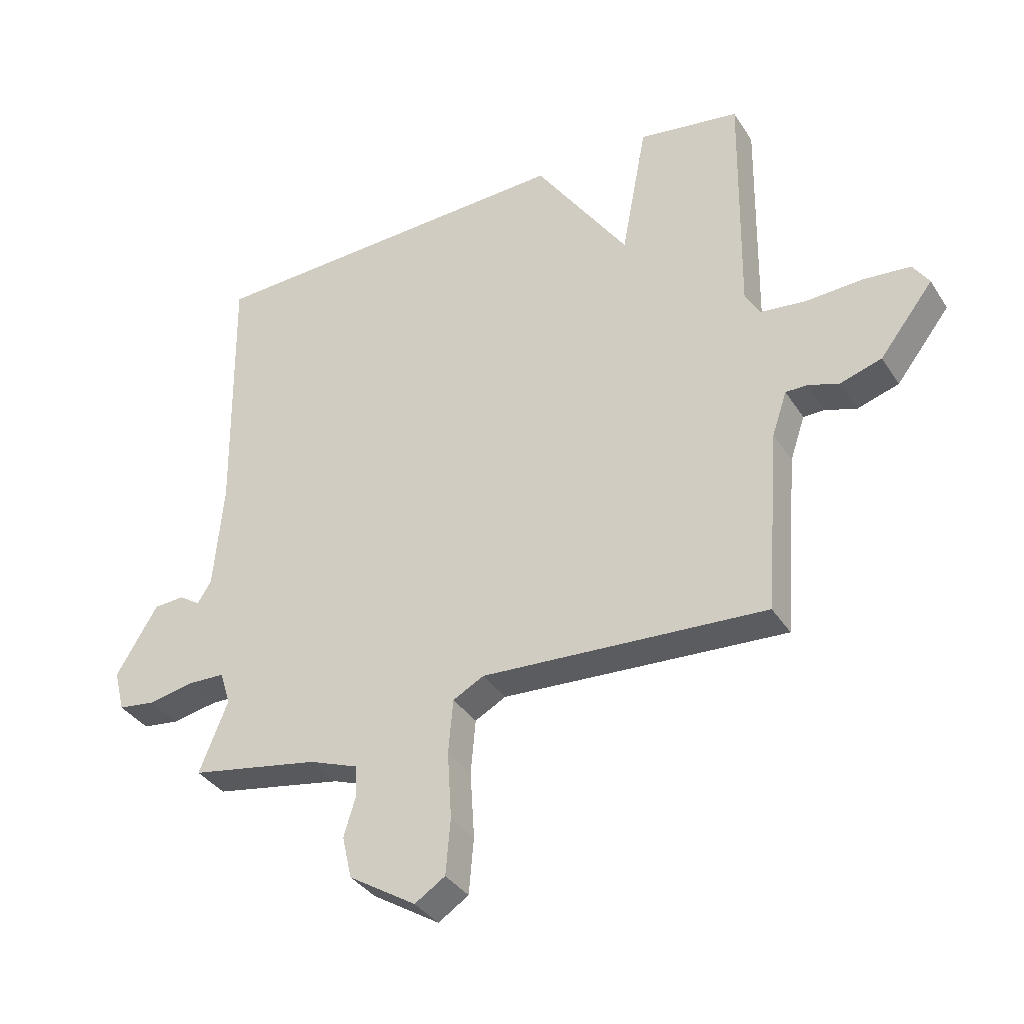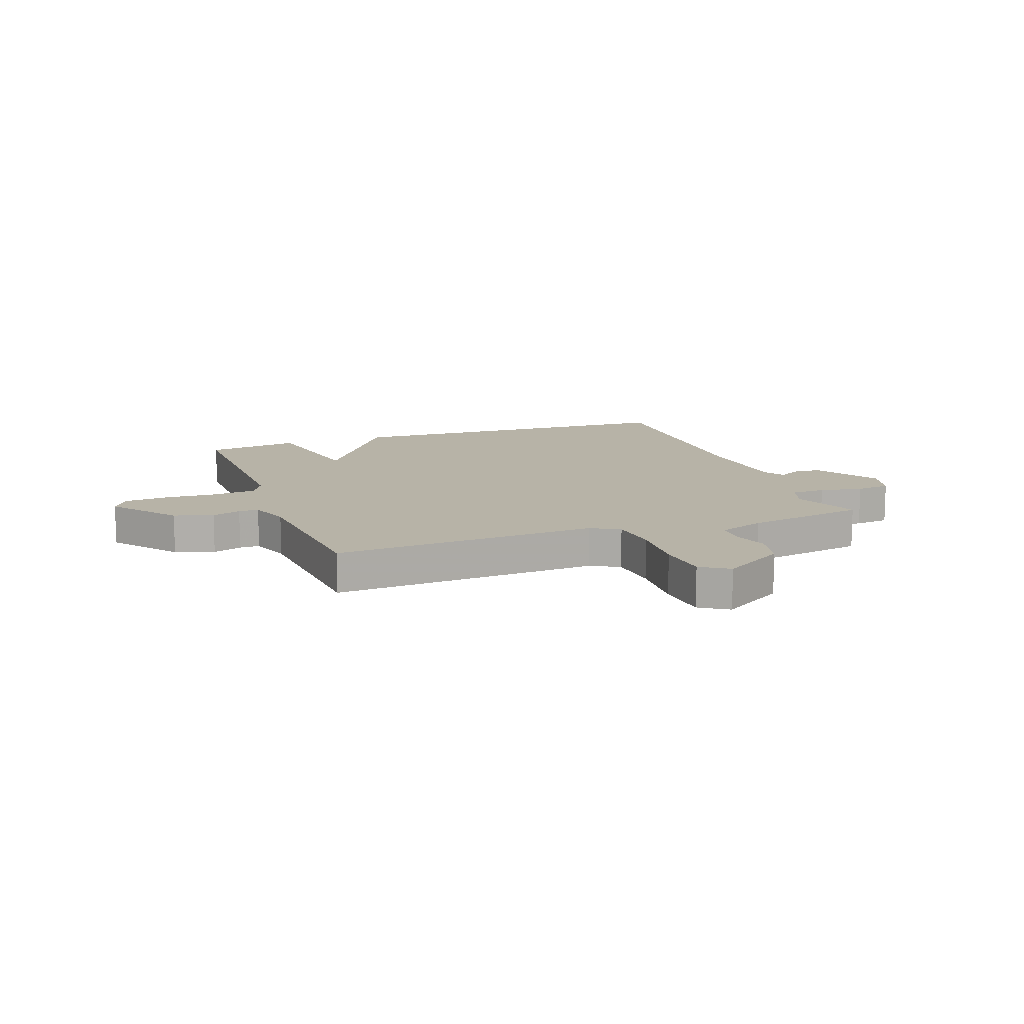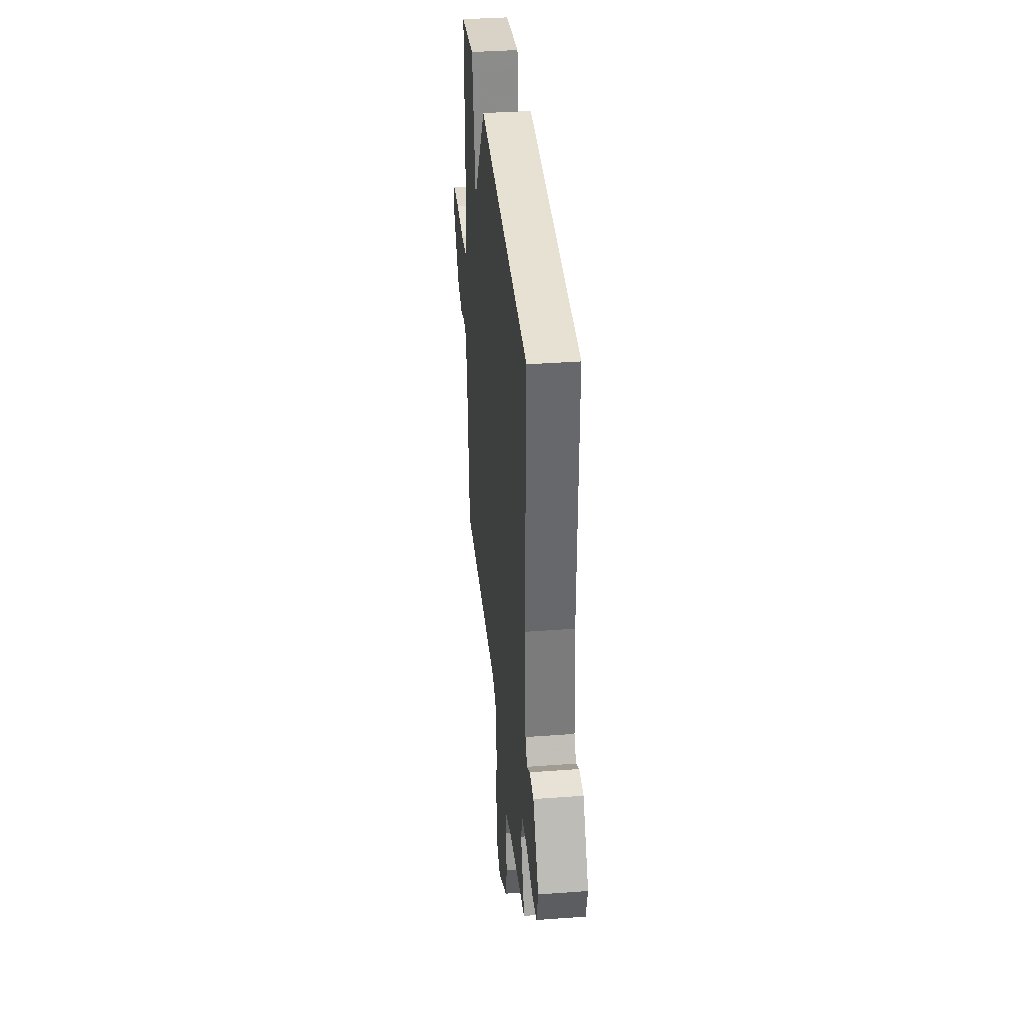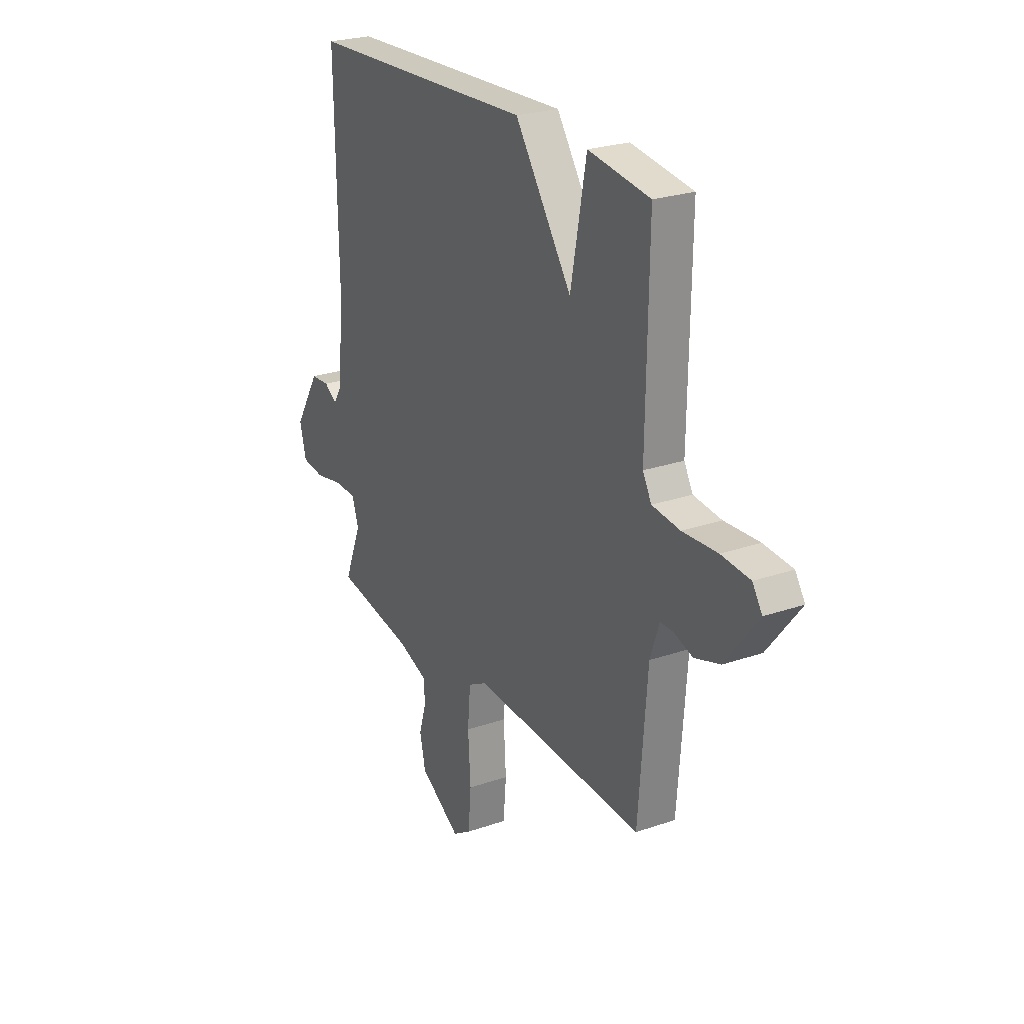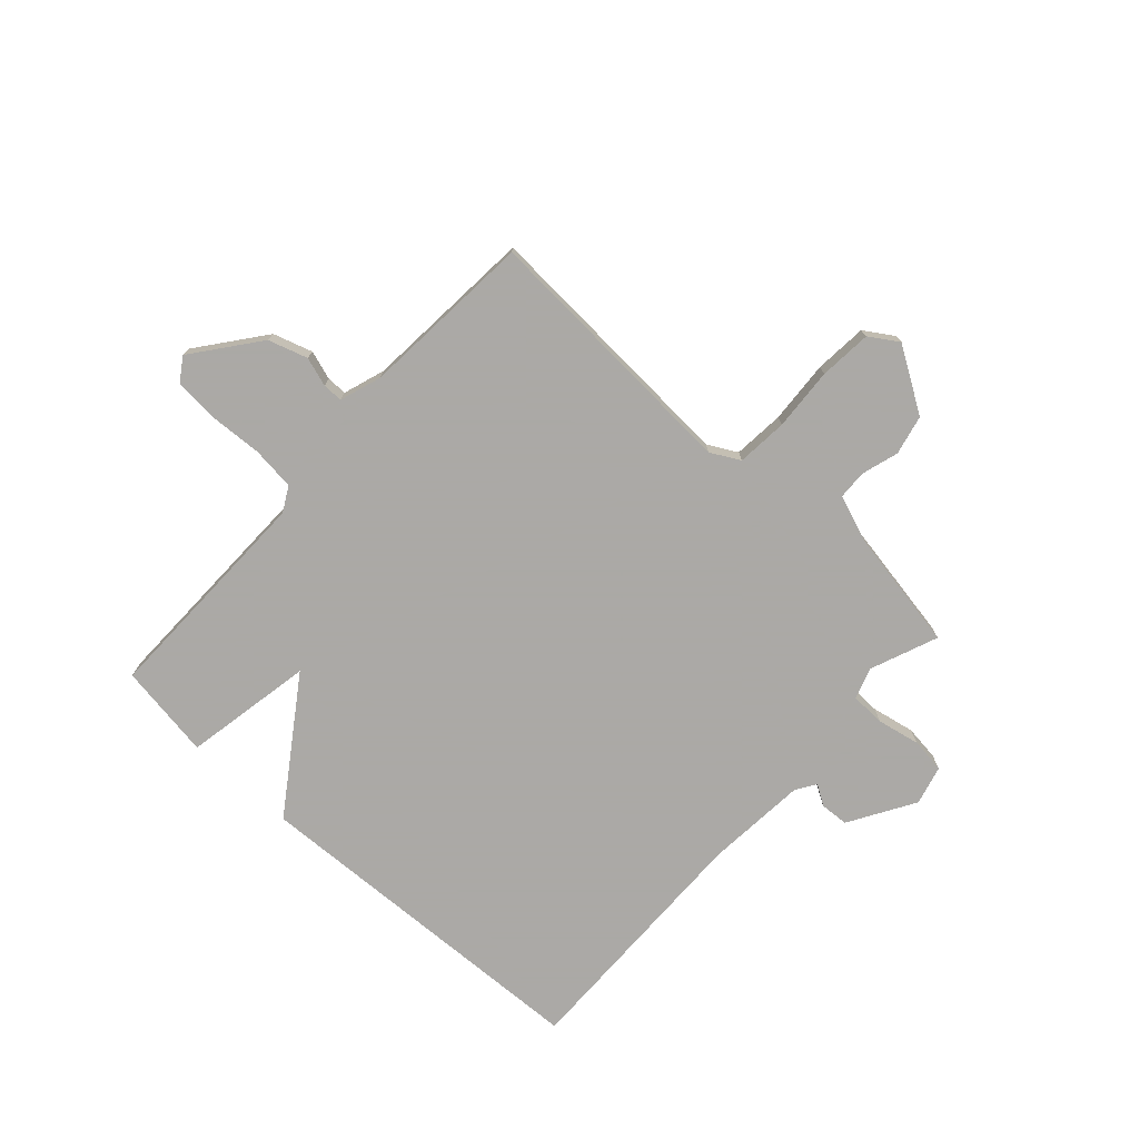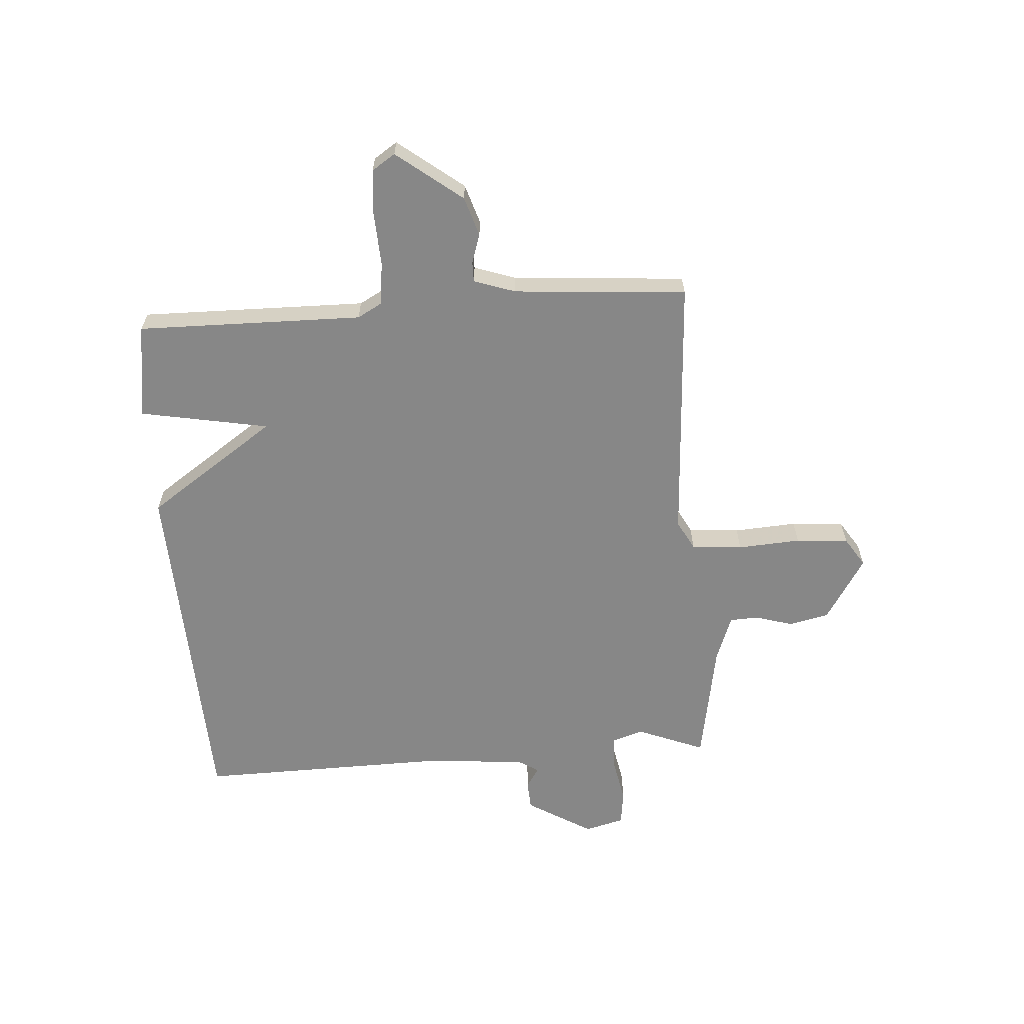
<metadata>
{"format":"obj","ext":"obj","renderer":"f3d","projection":"perspective","resolution":1024,"background":"white","views":[{"elev":-35.7,"azim":28.5,"up":"+Z"},{"elev":12.6,"azim":160.0,"up":"+Y"},{"elev":37.0,"azim":-95.5,"up":"+Z"},{"elev":24.9,"azim":60.6,"up":"+Z"},{"elev":-75.5,"azim":137.8,"up":"+Y"},{"elev":-62.5,"azim":94.1,"up":"+Y"}]}
</metadata>
<code>
v 0.5 0.07 -0.5
v 0.023 0.07 -0.472
v -0.029 0.07 -0.5
v -0.037 0.07 -0.591
v -0.03 0.07 -0.703
v -0.038 0.07 -0.797
v -0.089 0.07 -0.83
v -0.202 0.07 -0.759
v -0.218 0.07 -0.688
v -0.198 0.07 -0.622
v -0.2 0.07 -0.57
v -0.283 0.07 -0.539
v -0.5 0.07 -0.5
v -0.452 0.07 -0.38
v -0.47 0.07 -0.324
v -0.532 0.07 -0.322
v -0.609 0.07 -0.337
v -0.671 0.07 -0.329
v -0.689 0.07 -0.259
v -0.619 0.07 -0.143
v -0.568 0.07 -0.14
v -0.532 0.07 -0.163
v -0.509 0.07 -0.127
v -0.493 0.07 0.054
v -0.5 0.07 0.5
v 0.13 0.07 0.526
v 0.287 0.07 0.296
v 0.33 0.07 0.526
v 0.5 0.07 0.5
v 0.494 0.07 0.099
v 0.518 0.07 0.055
v 0.595 0.07 0.046
v 0.691 0.07 0.051
v 0.77 0.07 0.044
v 0.797 0.07 0.003
v 0.707 0.07 -0.113
v 0.637 0.07 -0.135
v 0.585 0.07 -0.118
v 0.549 0.07 -0.118
v 0.524 0.07 -0.192
v 0.5 0 -0.5
v 0.023 0 -0.472
v -0.029 0 -0.5
v -0.037 0 -0.591
v -0.03 0 -0.703
v -0.038 0 -0.797
v -0.089 0 -0.83
v -0.202 0 -0.759
v -0.218 0 -0.688
v -0.198 0 -0.622
v -0.2 0 -0.57
v -0.283 0 -0.539
v -0.5 0 -0.5
v -0.452 0 -0.38
v -0.47 0 -0.324
v -0.532 0 -0.322
v -0.609 0 -0.337
v -0.671 0 -0.329
v -0.689 0 -0.259
v -0.619 0 -0.143
v -0.568 0 -0.14
v -0.532 0 -0.163
v -0.509 0 -0.127
v -0.493 0 0.054
v -0.5 0 0.5
v 0.13 0 0.526
v 0.287 0 0.296
v 0.33 0 0.526
v 0.5 0 0.5
v 0.494 0 0.099
v 0.518 0 0.055
v 0.595 0 0.046
v 0.691 0 0.051
v 0.77 0 0.044
v 0.797 0 0.003
v 0.707 0 -0.113
v 0.637 0 -0.135
v 0.585 0 -0.118
v 0.549 0 -0.118
v 0.524 0 -0.192
f 36 37 38
f 35 36 38
f 34 35 38
f 33 34 38
f 32 33 38
f 31 32 38 39
f 30 31 39 40
f 27 28 29 30
f 24 25 26 27
f 40 1 2
f 30 40 2
f 27 30 2
f 24 27 2
f 23 24 2
f 20 21 22
f 19 20 22
f 18 19 22
f 17 18 22
f 16 17 22
f 15 16 22 23
f 12 13 14
f 23 2 3
f 15 23 3
f 14 15 3
f 12 14 3
f 11 12 3
f 8 9 10
f 7 8 10
f 6 7 10
f 5 6 10
f 4 5 10
f 3 4 10 11
f 78 77 76
f 78 76 75
f 78 75 74
f 78 74 73
f 78 73 72
f 79 78 72 71
f 80 79 71 70
f 70 69 68 67
f 67 66 65 64
f 42 41 80
f 42 80 70
f 42 70 67
f 42 67 64
f 42 64 63
f 62 61 60
f 62 60 59
f 62 59 58
f 62 58 57
f 62 57 56
f 63 62 56 55
f 54 53 52
f 43 42 63
f 43 63 55
f 43 55 54
f 43 54 52
f 43 52 51
f 50 49 48
f 50 48 47
f 50 47 46
f 50 46 45
f 50 45 44
f 51 50 44 43
f 1 41 42 2
f 2 42 43 3
f 3 43 44 4
f 4 44 45 5
f 5 45 46 6
f 6 46 47 7
f 7 47 48 8
f 8 48 49 9
f 9 49 50 10
f 10 50 51 11
f 11 51 52 12
f 12 52 53 13
f 13 53 54 14
f 14 54 55 15
f 15 55 56 16
f 16 56 57 17
f 17 57 58 18
f 18 58 59 19
f 19 59 60 20
f 20 60 61 21
f 21 61 62 22
f 22 62 63 23
f 23 63 64 24
f 24 64 65 25
f 25 65 66 26
f 26 66 67 27
f 27 67 68 28
f 28 68 69 29
f 29 69 70 30
f 30 70 71 31
f 31 71 72 32
f 32 72 73 33
f 33 73 74 34
f 34 74 75 35
f 35 75 76 36
f 36 76 77 37
f 37 77 78 38
f 38 78 79 39
f 39 79 80 40
f 40 80 41 1

</code>
